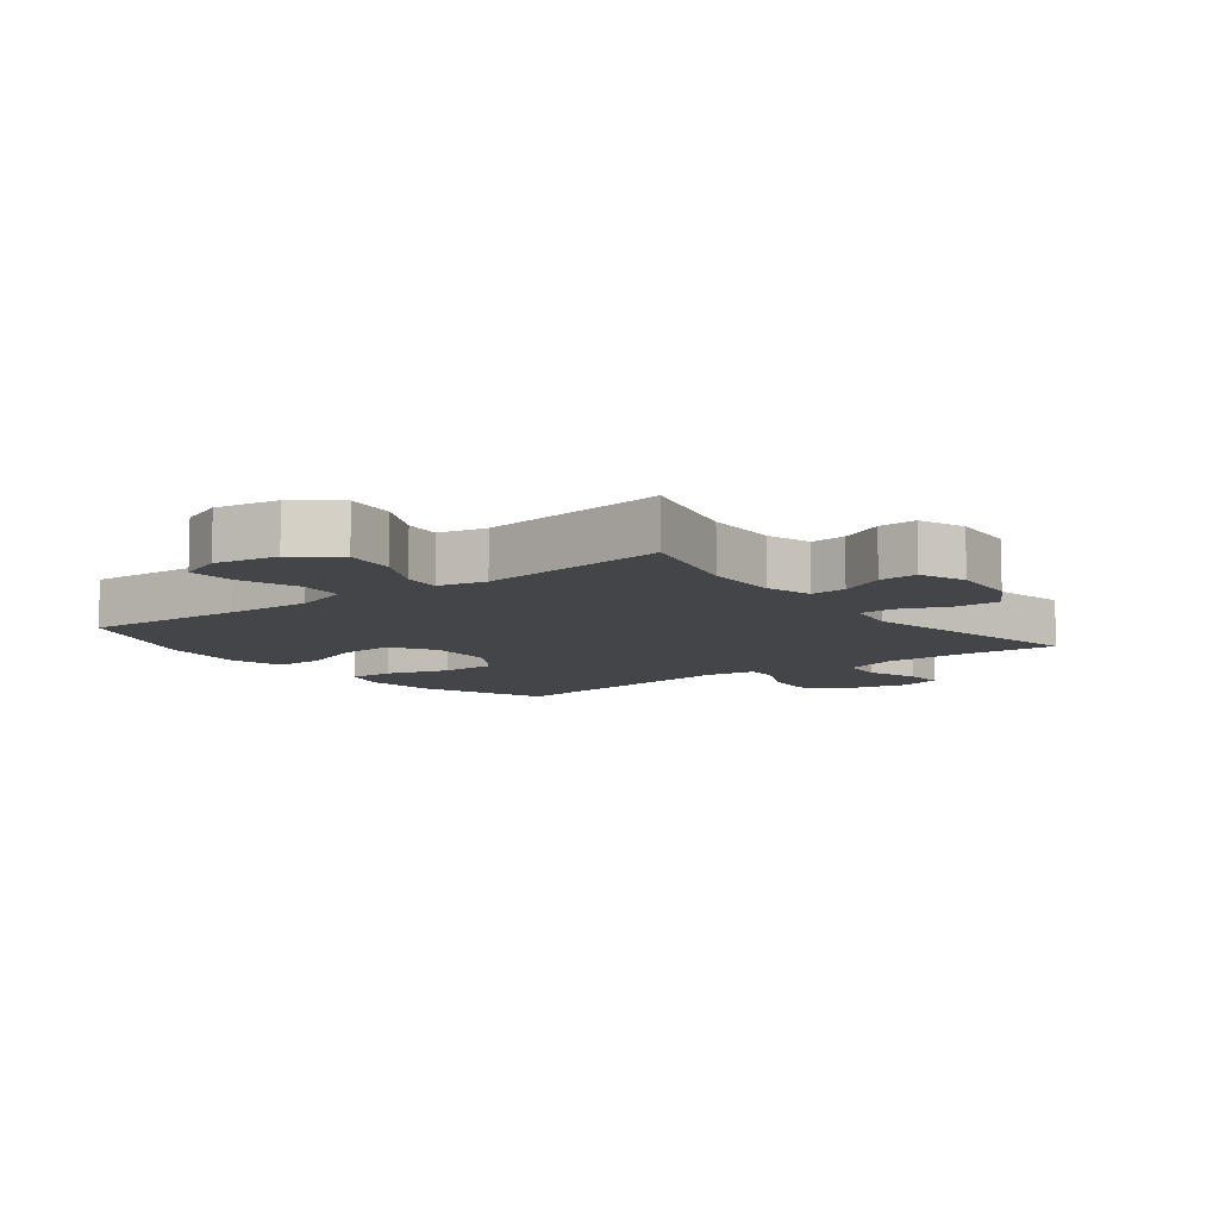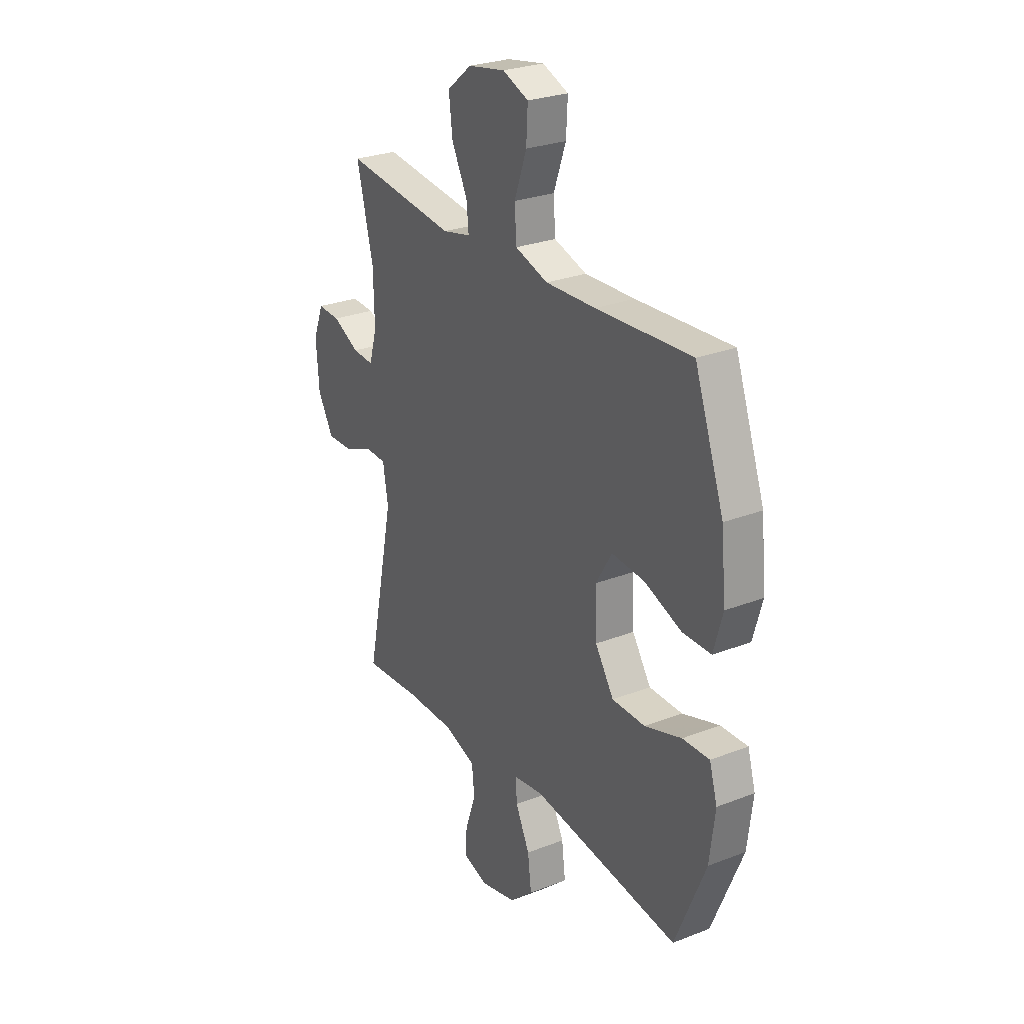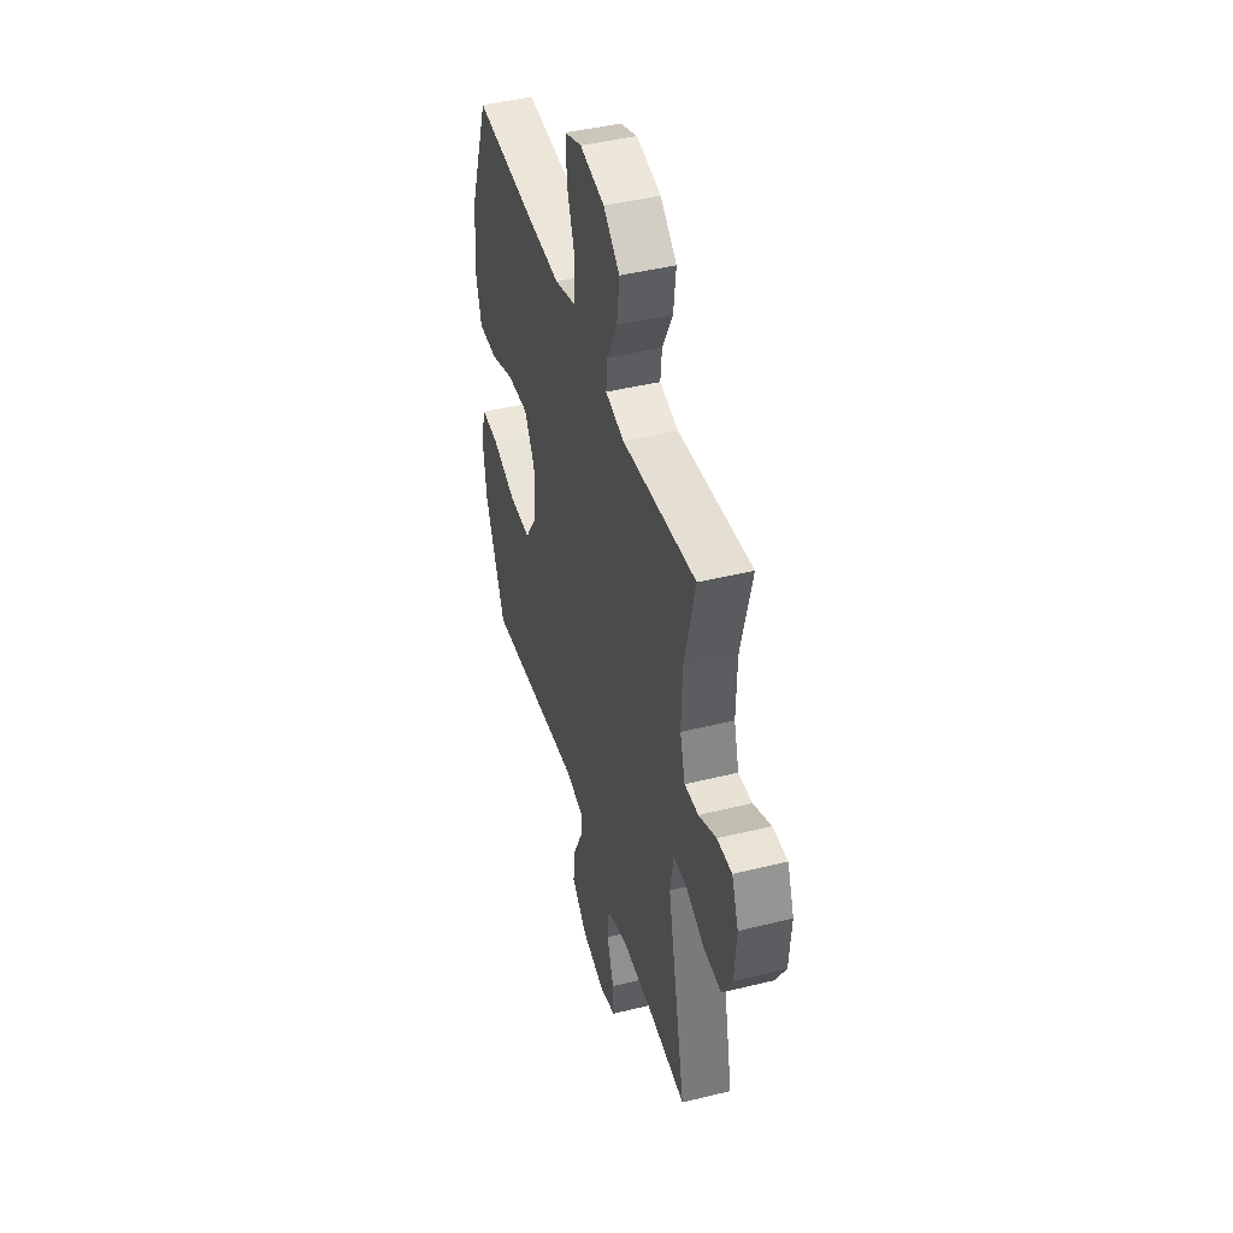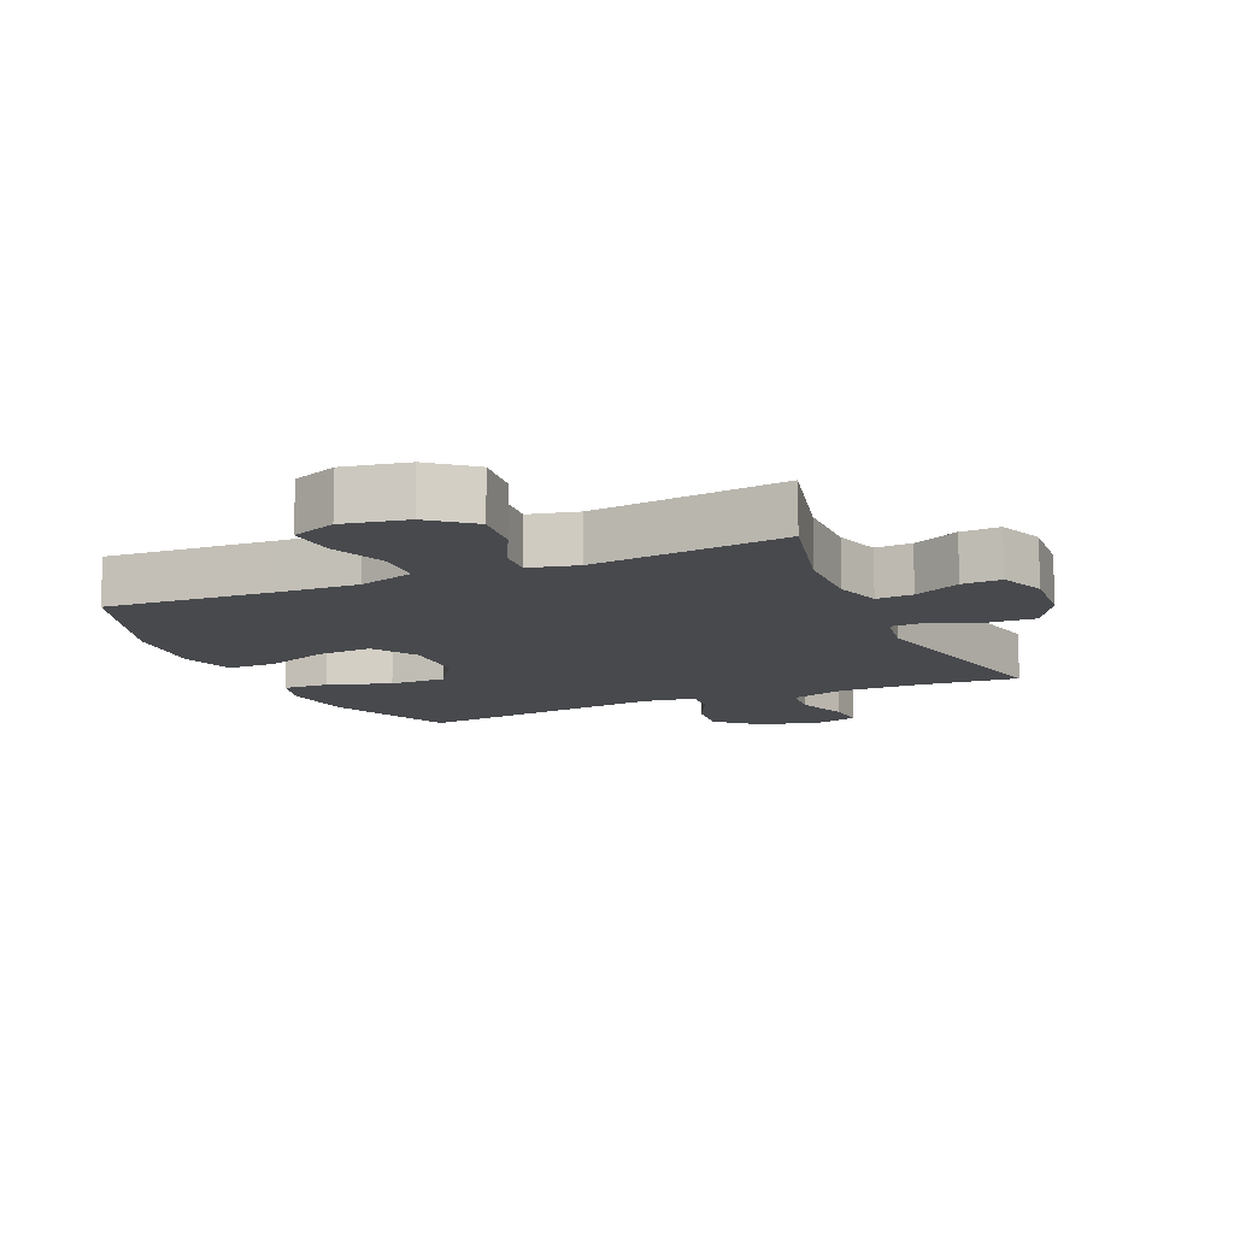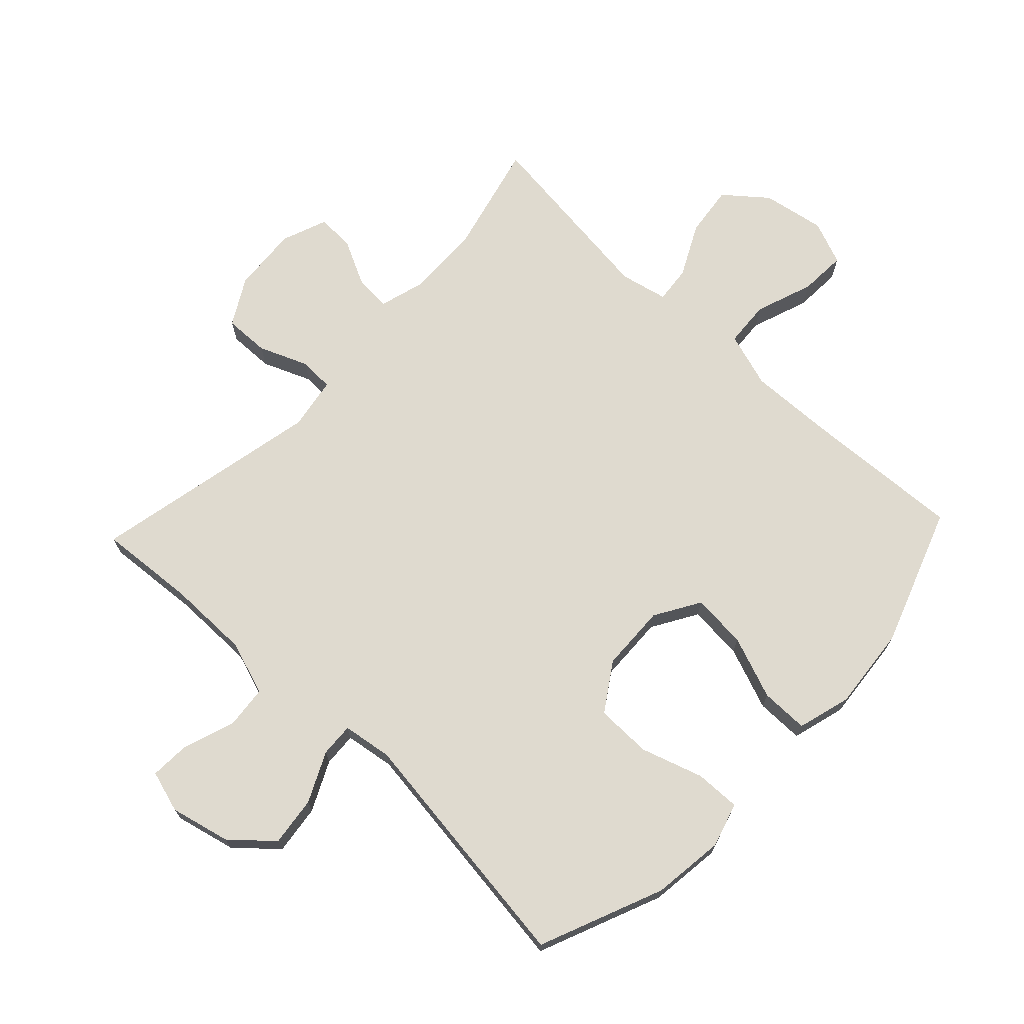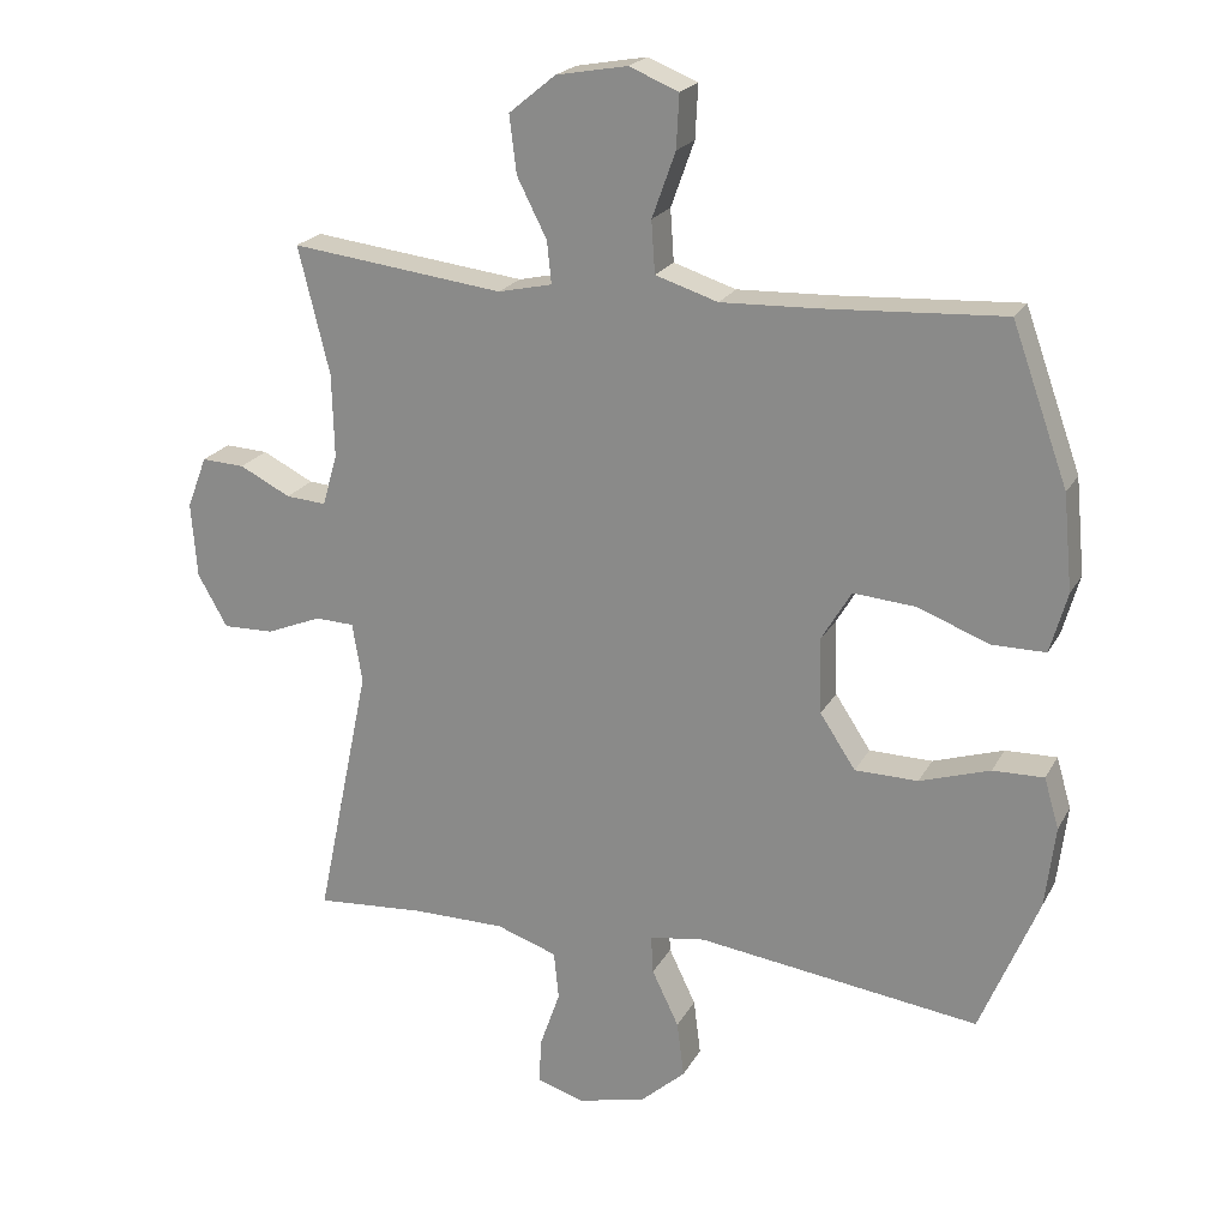
<metadata>
{"format":"obj","ext":"obj","renderer":"f3d","projection":"perspective","resolution":1024,"background":"white","views":[{"elev":-9.0,"azim":37.5,"up":"+Y"},{"elev":27.1,"azim":-121.1,"up":"+Z"},{"elev":44.3,"azim":73.9,"up":"+Z"},{"elev":-12.1,"azim":23.6,"up":"+Y"},{"elev":70.7,"azim":-136.6,"up":"+Y"},{"elev":21.3,"azim":-158.3,"up":"+Z"}]}
</metadata>
<code>
v 0.5 0.07 -0.5
v 0.346 0.07 -0.488
v 0.214 0.07 -0.488
v 0.128 0.07 -0.517
v 0.121 0.07 -0.585
v 0.15 0.07 -0.668
v 0.153 0.07 -0.732
v 0.086 0.07 -0.752
v -0.01 0.07 -0.729
v -0.074 0.07 -0.672
v -0.064 0.07 -0.593
v -0.026 0.07 -0.514
v -0.023 0.07 -0.46
v -0.102 0.07 -0.448
v -0.5 0.07 -0.5
v -0.582 0.07 -0.302
v -0.596 0.07 -0.187
v -0.575 0.07 -0.116
v -0.503 0.07 -0.118
v -0.404 0.07 -0.15
v -0.315 0.07 -0.149
v -0.265 0.07 -0.073
v -0.261 0.07 0.033
v -0.304 0.07 0.105
v -0.392 0.07 0.098
v -0.492 0.07 0.06
v -0.568 0.07 0.06
v -0.592 0.07 0.145
v -0.579 0.07 0.28
v -0.5 0.07 0.5
v -0.245 0.07 0.485
v -0.111 0.07 0.48
v -0.023 0.07 0.508
v -0.018 0.07 0.581
v -0.051 0.07 0.673
v -0.055 0.07 0.748
v 0.015 0.07 0.776
v 0.115 0.07 0.758
v 0.181 0.07 0.704
v 0.171 0.07 0.623
v 0.129 0.07 0.54
v 0.123 0.07 0.481
v 0.199 0.07 0.464
v 0.5 0.07 0.5
v 0.456 0.07 0.321
v 0.453 0.07 0.203
v 0.474 0.07 0.13
v 0.531 0.07 0.134
v 0.603 0.07 0.17
v 0.664 0.07 0.173
v 0.692 0.07 0.1
v 0.684 0.07 -0.006
v 0.642 0.07 -0.08
v 0.57 0.07 -0.078
v 0.492 0.07 -0.046
v 0.437 0.07 -0.048
v 0.423 0.07 -0.132
v 0.5 0 -0.5
v 0.346 0 -0.488
v 0.214 0 -0.488
v 0.128 0 -0.517
v 0.121 0 -0.585
v 0.15 0 -0.668
v 0.153 0 -0.732
v 0.086 0 -0.752
v -0.01 0 -0.729
v -0.074 0 -0.672
v -0.064 0 -0.593
v -0.026 0 -0.514
v -0.023 0 -0.46
v -0.102 0 -0.448
v -0.5 0 -0.5
v -0.582 0 -0.302
v -0.596 0 -0.187
v -0.575 0 -0.116
v -0.503 0 -0.118
v -0.404 0 -0.15
v -0.315 0 -0.149
v -0.265 0 -0.073
v -0.261 0 0.033
v -0.304 0 0.105
v -0.392 0 0.098
v -0.492 0 0.06
v -0.568 0 0.06
v -0.592 0 0.145
v -0.579 0 0.28
v -0.5 0 0.5
v -0.245 0 0.485
v -0.111 0 0.48
v -0.023 0 0.508
v -0.018 0 0.581
v -0.051 0 0.673
v -0.055 0 0.748
v 0.015 0 0.776
v 0.115 0 0.758
v 0.181 0 0.704
v 0.171 0 0.623
v 0.129 0 0.54
v 0.123 0 0.481
v 0.199 0 0.464
v 0.5 0 0.5
v 0.456 0 0.321
v 0.453 0 0.203
v 0.474 0 0.13
v 0.531 0 0.134
v 0.603 0 0.17
v 0.664 0 0.173
v 0.692 0 0.1
v 0.684 0 -0.006
v 0.642 0 -0.08
v 0.57 0 -0.078
v 0.492 0 -0.046
v 0.437 0 -0.048
v 0.423 0 -0.132
f 53 54 55
f 52 53 55
f 51 52 55
f 50 51 55
f 49 50 55
f 48 49 55
f 47 48 55 56
f 46 47 56
f 45 46 56 57
f 43 44 45
f 42 43 45 57
f 39 40 41
f 38 39 41
f 37 38 41
f 36 37 41
f 35 36 41
f 34 35 41
f 33 34 41 42
f 57 1 2
f 42 57 2
f 33 42 2
f 32 33 2
f 29 30 31
f 28 29 31
f 27 28 31
f 26 27 31
f 25 26 31
f 24 25 31 32
f 18 19 20
f 17 18 20
f 16 17 20
f 15 16 20
f 14 15 20
f 13 14 20 21
f 10 11 12
f 9 10 12
f 8 9 12
f 7 8 12
f 6 7 12
f 5 6 12
f 4 5 12 13
f 13 21 22
f 4 13 22
f 3 4 22
f 32 2 3
f 24 32 3
f 23 24 3
f 3 22 23
f 112 111 110
f 112 110 109
f 112 109 108
f 112 108 107
f 112 107 106
f 112 106 105
f 113 112 105 104
f 113 104 103
f 114 113 103 102
f 102 101 100
f 114 102 100 99
f 98 97 96
f 98 96 95
f 98 95 94
f 98 94 93
f 98 93 92
f 98 92 91
f 99 98 91 90
f 59 58 114
f 59 114 99
f 59 99 90
f 59 90 89
f 88 87 86
f 88 86 85
f 88 85 84
f 88 84 83
f 88 83 82
f 89 88 82 81
f 77 76 75
f 77 75 74
f 77 74 73
f 77 73 72
f 77 72 71
f 78 77 71 70
f 69 68 67
f 69 67 66
f 69 66 65
f 69 65 64
f 69 64 63
f 69 63 62
f 70 69 62 61
f 79 78 70
f 79 70 61
f 79 61 60
f 60 59 89
f 60 89 81
f 60 81 80
f 80 79 60
f 1 58 59 2
f 2 59 60 3
f 3 60 61 4
f 4 61 62 5
f 5 62 63 6
f 6 63 64 7
f 7 64 65 8
f 8 65 66 9
f 9 66 67 10
f 10 67 68 11
f 11 68 69 12
f 12 69 70 13
f 13 70 71 14
f 14 71 72 15
f 15 72 73 16
f 16 73 74 17
f 17 74 75 18
f 18 75 76 19
f 19 76 77 20
f 20 77 78 21
f 21 78 79 22
f 22 79 80 23
f 23 80 81 24
f 24 81 82 25
f 25 82 83 26
f 26 83 84 27
f 27 84 85 28
f 28 85 86 29
f 29 86 87 30
f 30 87 88 31
f 31 88 89 32
f 32 89 90 33
f 33 90 91 34
f 34 91 92 35
f 35 92 93 36
f 36 93 94 37
f 37 94 95 38
f 38 95 96 39
f 39 96 97 40
f 40 97 98 41
f 41 98 99 42
f 42 99 100 43
f 43 100 101 44
f 44 101 102 45
f 45 102 103 46
f 46 103 104 47
f 47 104 105 48
f 48 105 106 49
f 49 106 107 50
f 50 107 108 51
f 51 108 109 52
f 52 109 110 53
f 53 110 111 54
f 54 111 112 55
f 55 112 113 56
f 56 113 114 57
f 57 114 58 1

</code>
